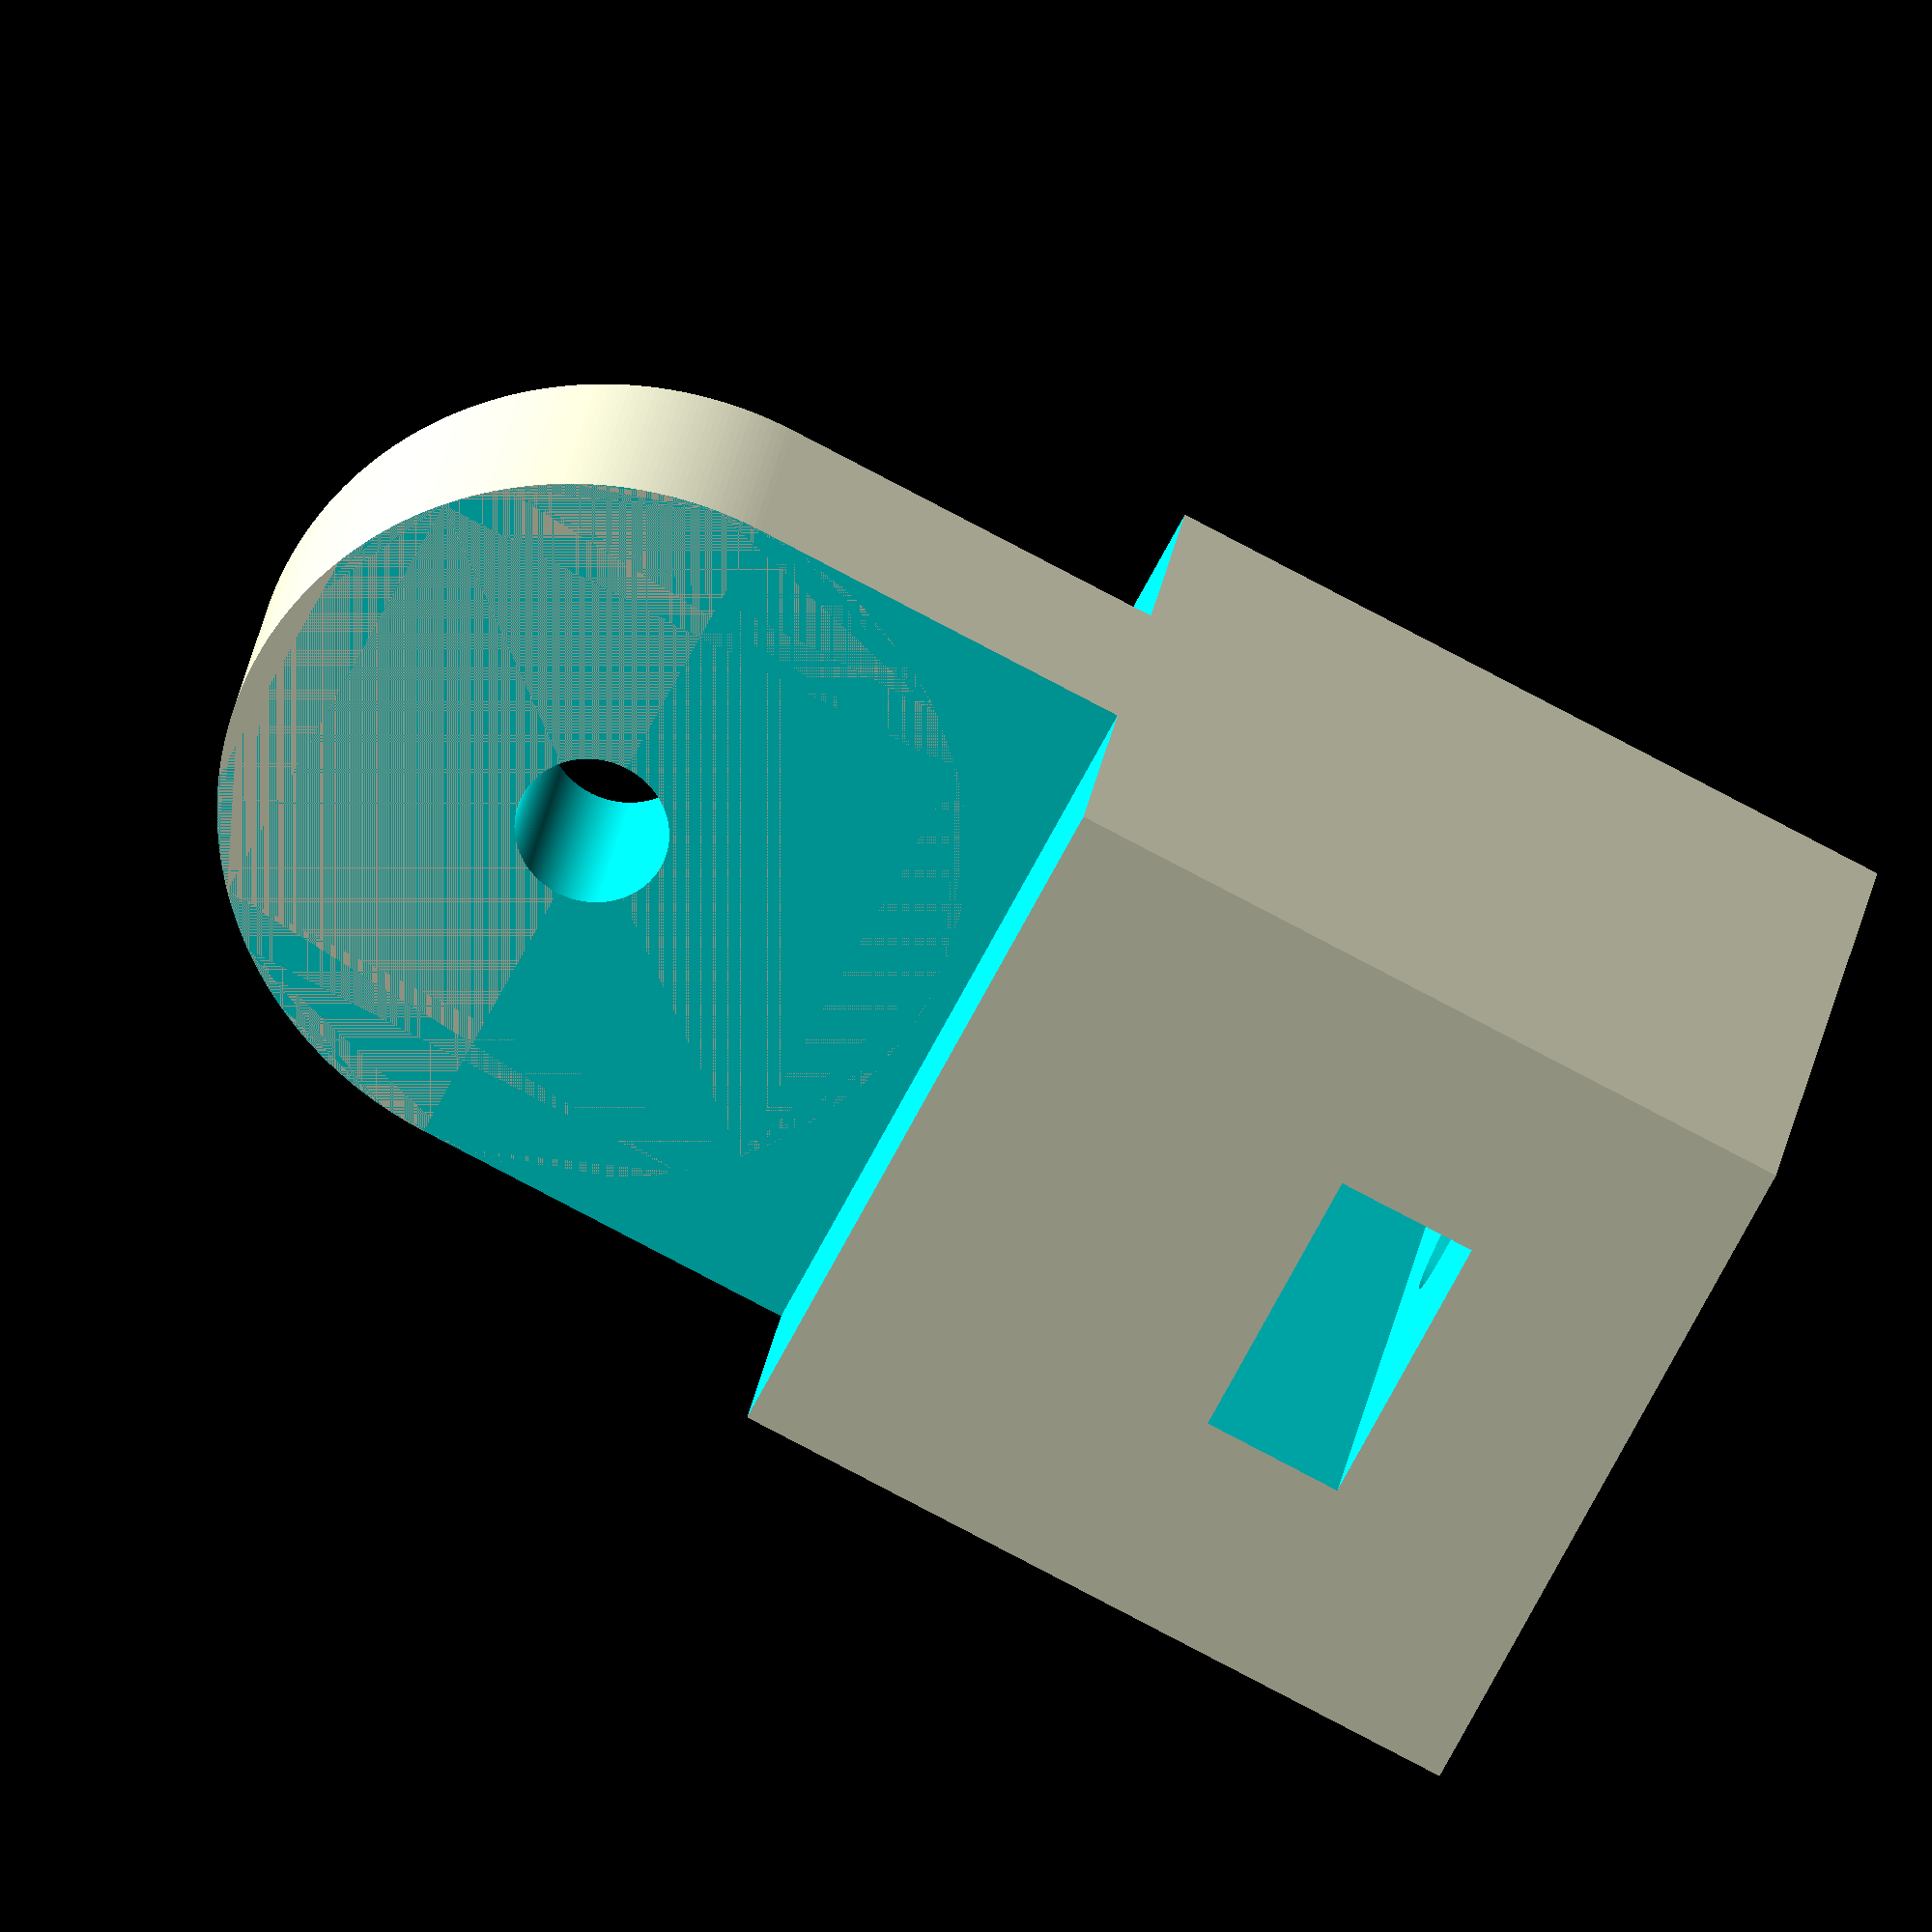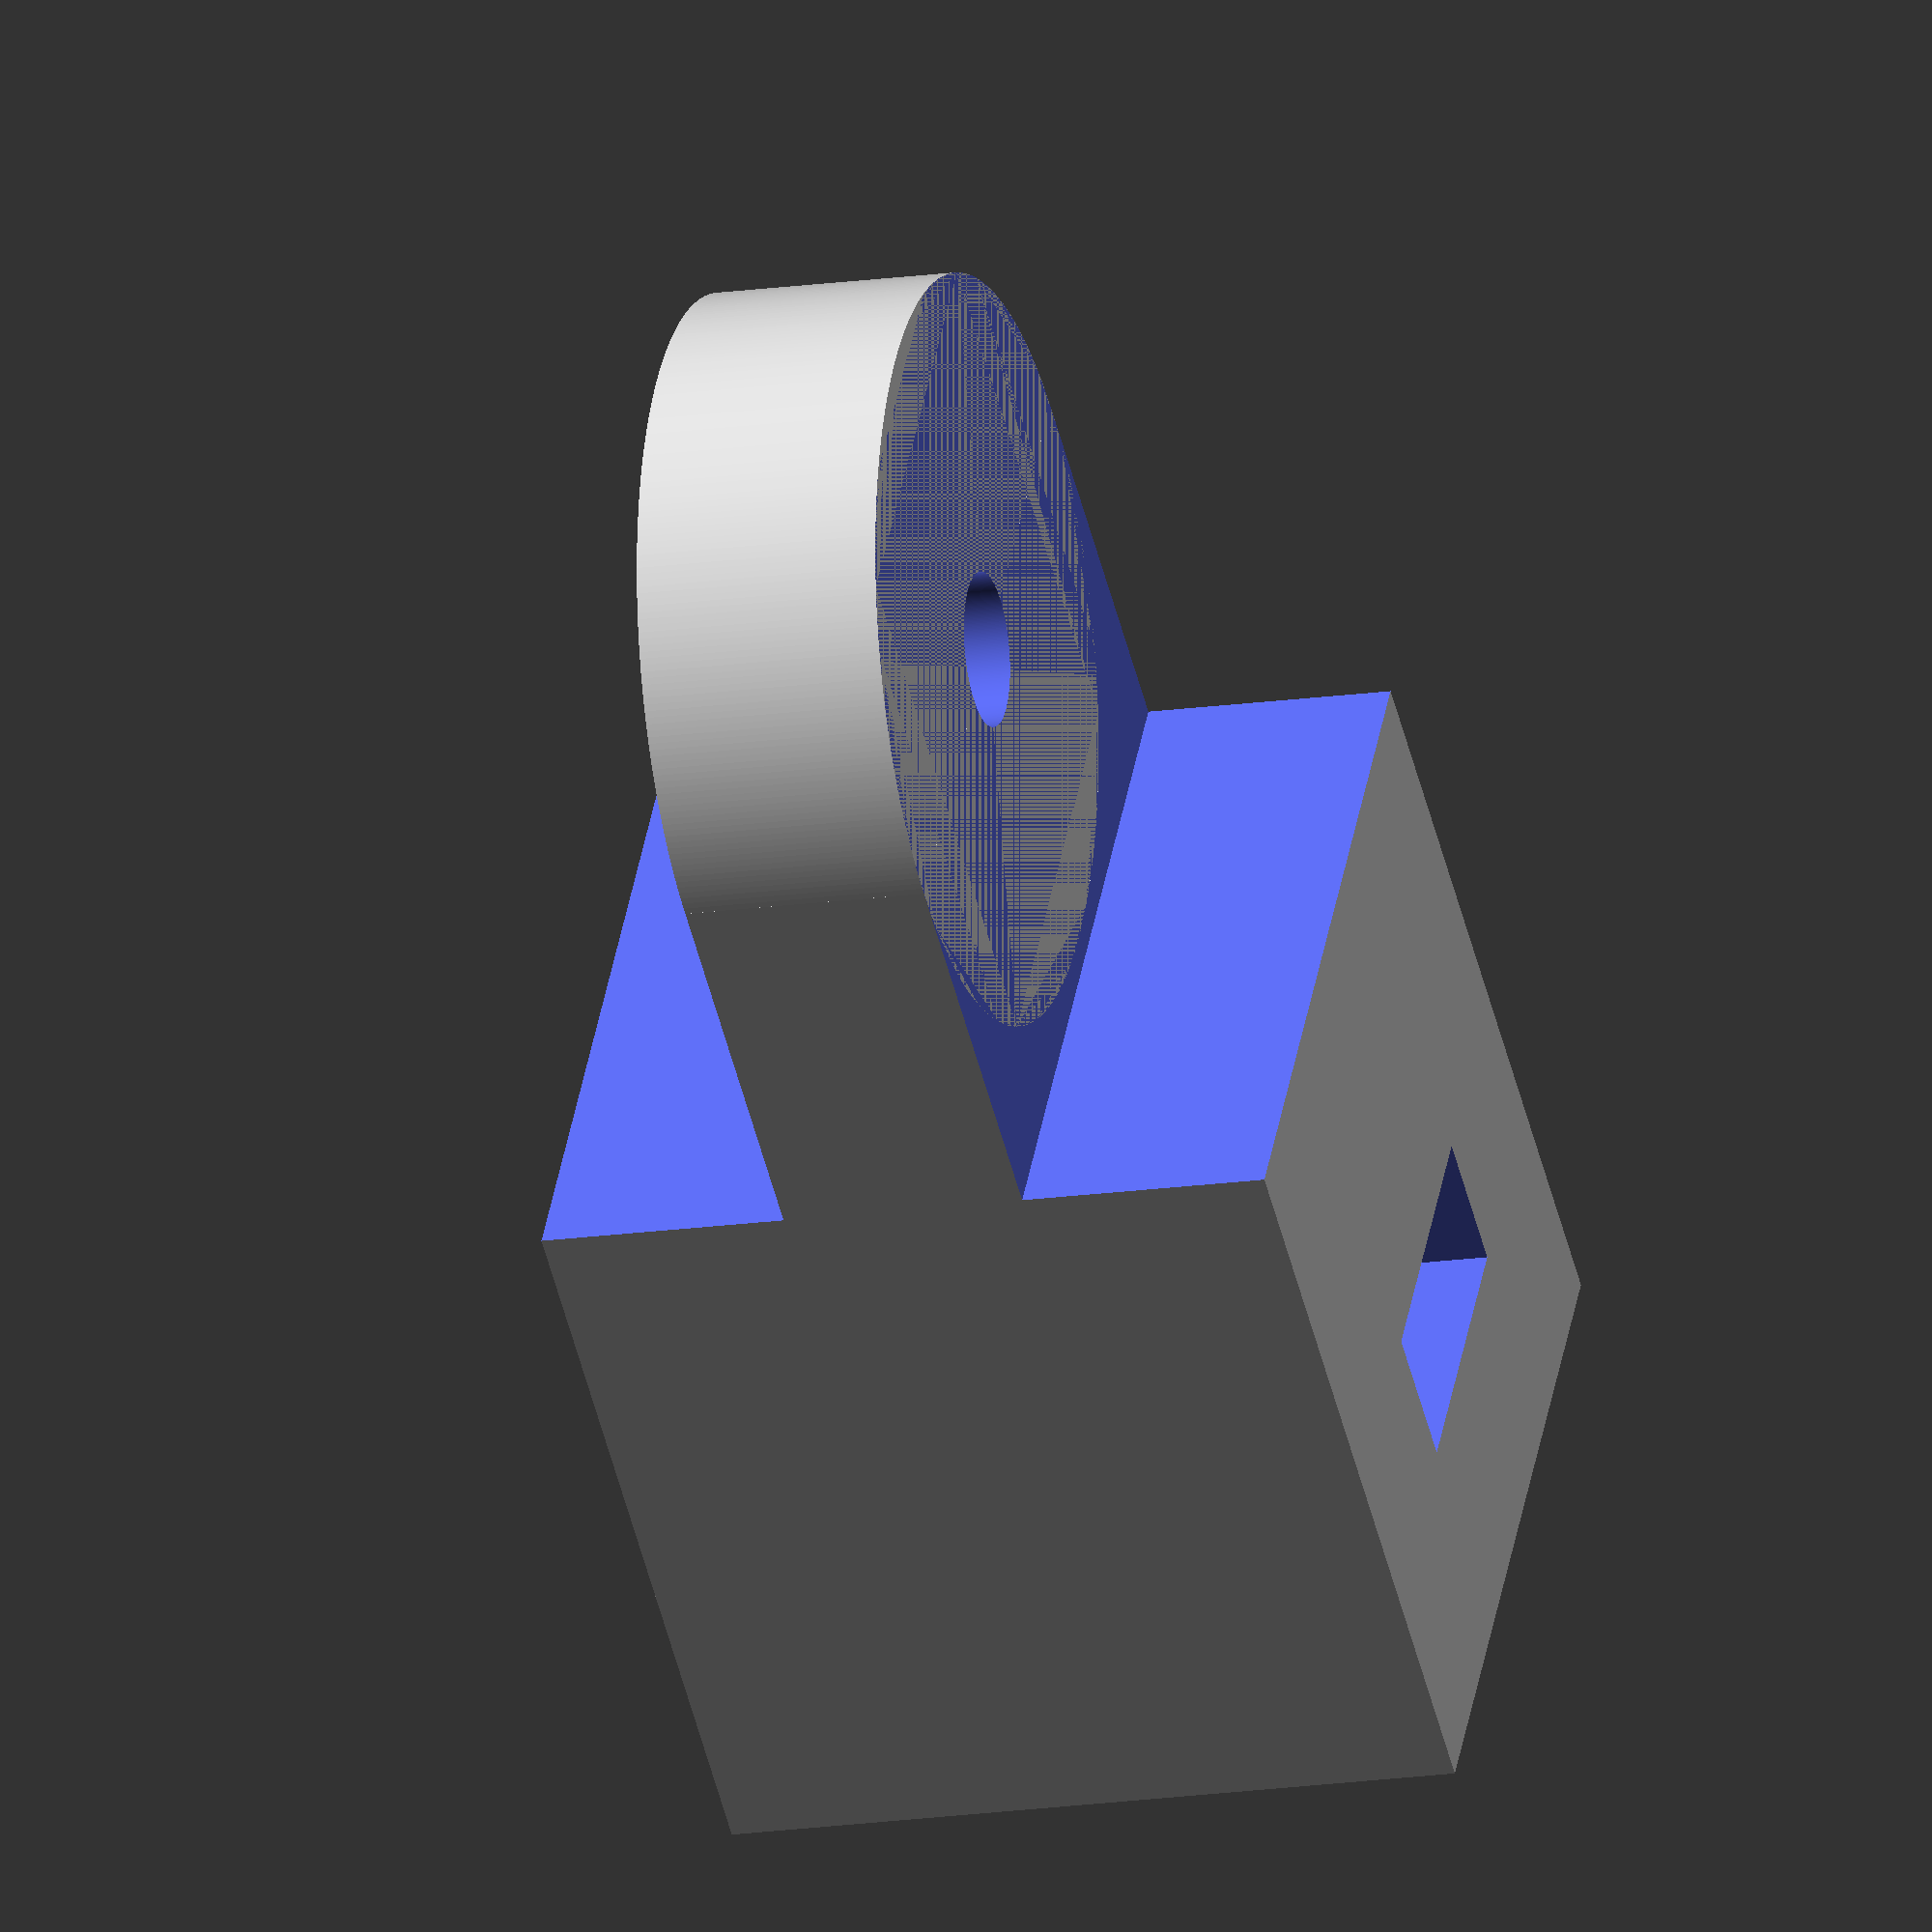
<openscad>
//Variables to define
//How long should the arm be? (31mm+)
ArmLength = 31;
//Ignore these variables
MainBodyLength = ArmLength - 7.5; //From center of screwhole on each end
//How much wiggle room does the screw need? (0-1mm)
ScrewAllowance = .1;
//How much wiggle room does the nut need? (0-1mm)
NutAllowance = .5;
//Added depth to space on each side of male arm (0-1mm)
FemaleSlotDepthAllowance = .5;
//Reduces size of male arm to more easily slide in to adjoining arm. This is doubled, once on each side. (0-1mm)
MaleWidthAllowance = .05;

NutThickness = 2.4;//[2.4:M3,3.2:M4,4.7:M5,5.2:M6]
//Space behind the nut to give room for extra length of the screw. End of arm to the nut is ~3-4mm depending on nut thickness. Can increase this 1:1 with extra length added to the arm.
PegSlotDepth = 15;
ScrewSize = 3; //[3:M3,4:M4,5:M5,6:M6]
//Measured from flat sides of the nut
NutSize = 5.5; //[5.5:M3,7:M4,8:M5,10:M6]


//Build
//arm one
 difference() {
 translate([5 + (MaleWidthAllowance/2),7.5,7.5])
 rotate(a=[0,90,0])
 linear_extrude(height = 5 - MaleWidthAllowance)
 circle(d=15,$fn=360, center = true);
//Screw Hole
 translate([4,7.5,7.5])
 rotate(a=[0,90,0])
 linear_extrude(height = 7)
 circle(d=ScrewSize + ScrewAllowance,$fn=360, center = true); 
 }
 
  //Main Body
 difference() {
//Shaft
    translate([0,7.5,15])
    rotate(a=[-90,0,0])
    linear_extrude(height = MainBodyLength)
    square([15,15]);
//Slot for Female arms (arm 1)
    translate([-1,15 + FemaleSlotDepthAllowance,16])
    rotate(a=[-90,0,-90])
    linear_extrude(height = 6 + (MaleWidthAllowance/2))
    square([15,17]);
    translate([10 - (MaleWidthAllowance/2),15 + FemaleSlotDepthAllowance,16])
    rotate(a=[-90,0,-90])
    linear_extrude(height = 6)
    square([15,17]); 
//Screw hole (arm 1)
    translate([4,7.5,7.5])
    rotate(a=[0,90,0])
    linear_extrude(height = 7)
    circle(d=ScrewSize + ScrewAllowance,$fn=360, center = true); 
//Screw Slot
    translate([7.5,ArmLength - PegSlotDepth + 1,7.5])
    rotate(a=[0,90,90])
    linear_extrude(height = PegSlotDepth + 1)
    circle(d=ScrewSize + ScrewAllowance,$fn=360, center = true); 
//Nut Slot
    translate([16,ArmLength - 6 ,7.5])
    rotate(a=[-90,0,90])
    linear_extrude(height = 17)
    square([NutThickness + NutAllowance,NutSize + NutAllowance], center = true);
  }  
  
</openscad>
<views>
elev=242.4 azim=81.4 roll=26.4 proj=o view=wireframe
elev=319.1 azim=165.7 roll=9.6 proj=o view=solid
</views>
